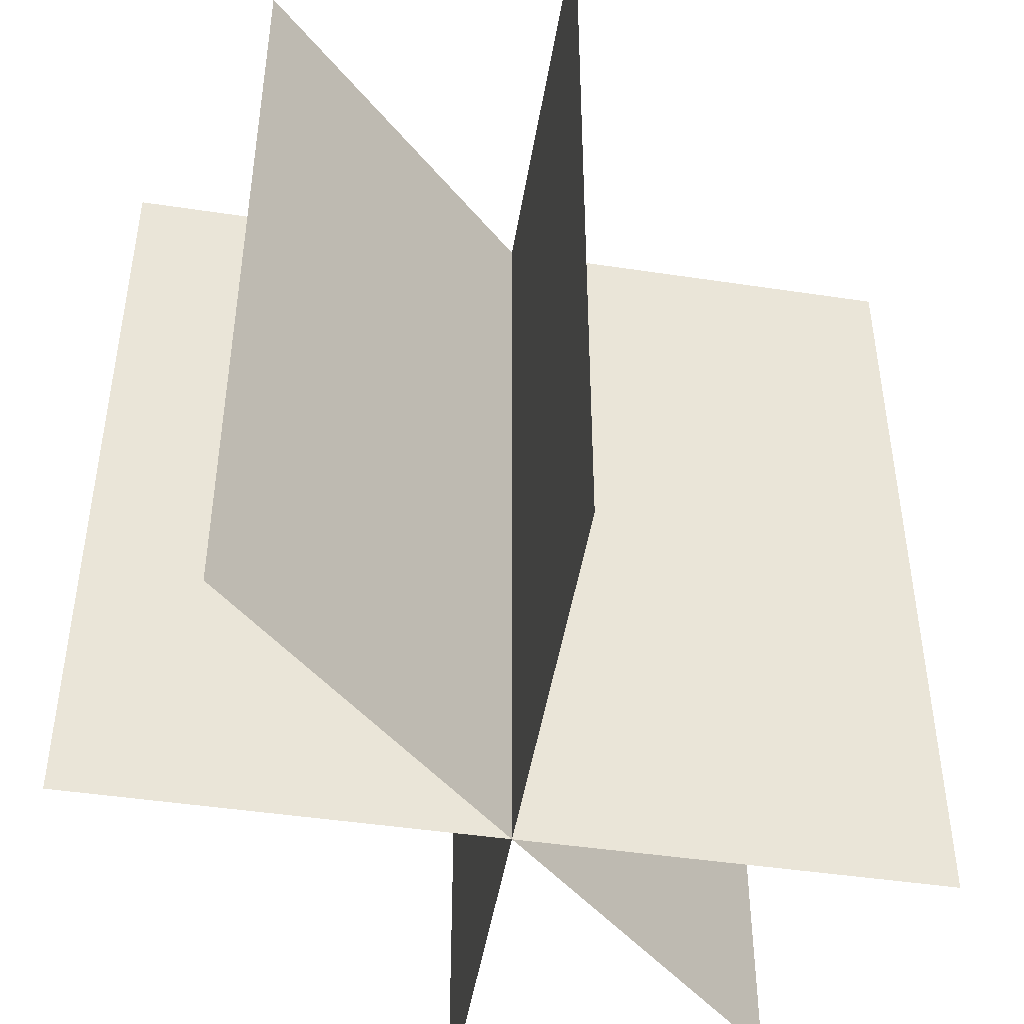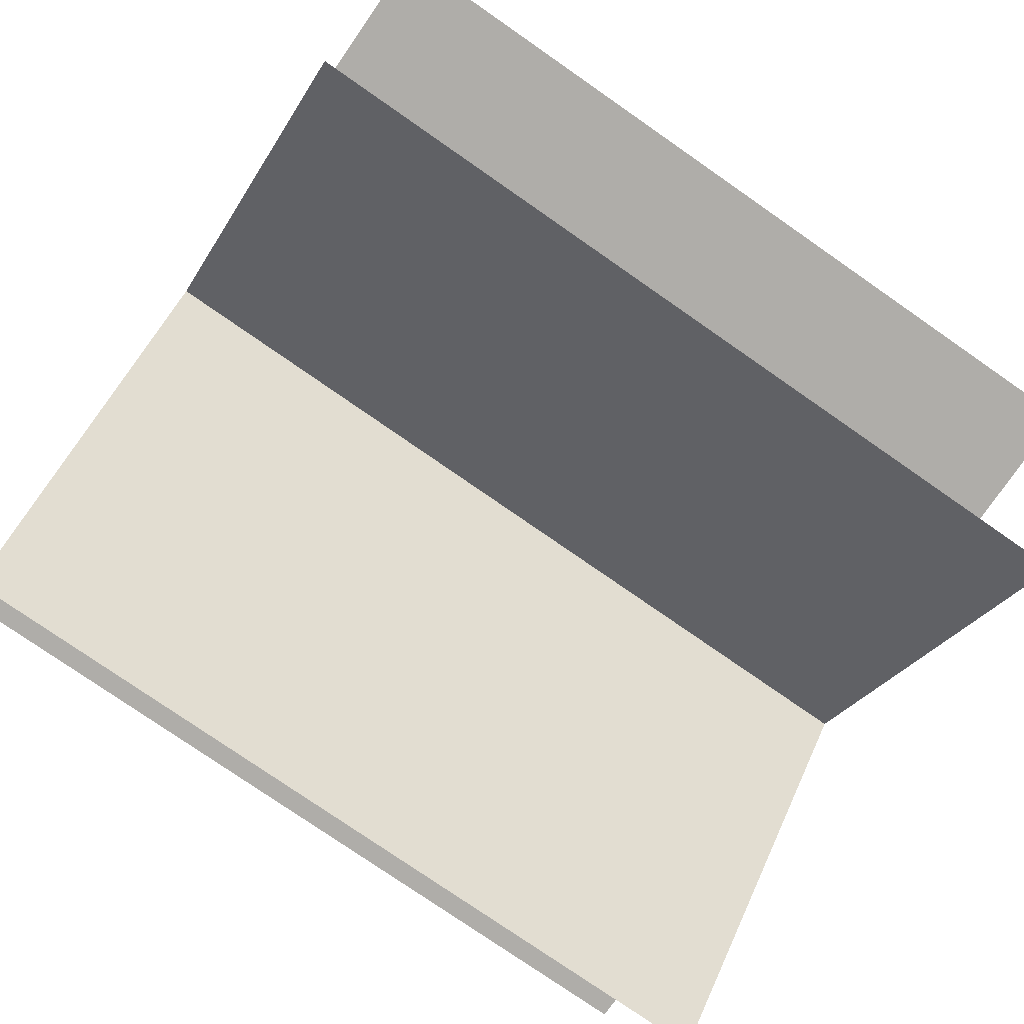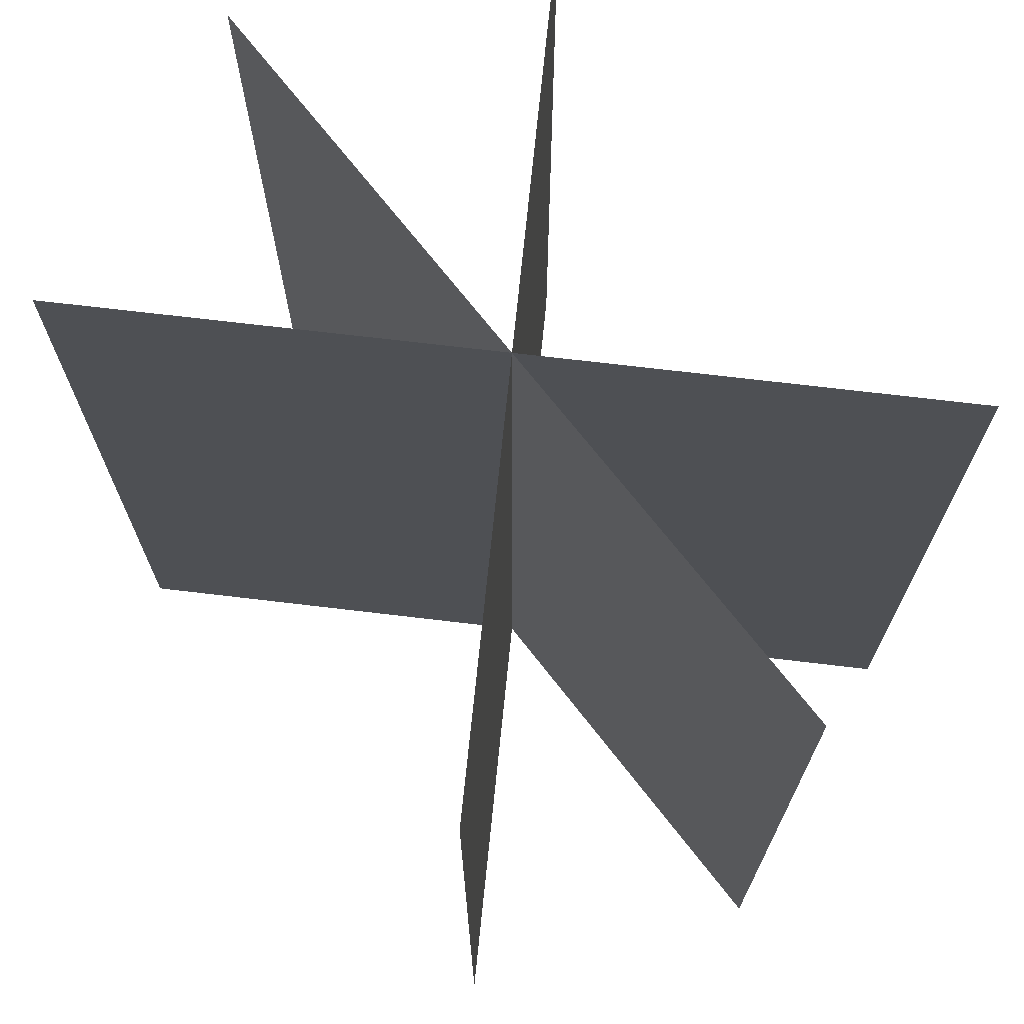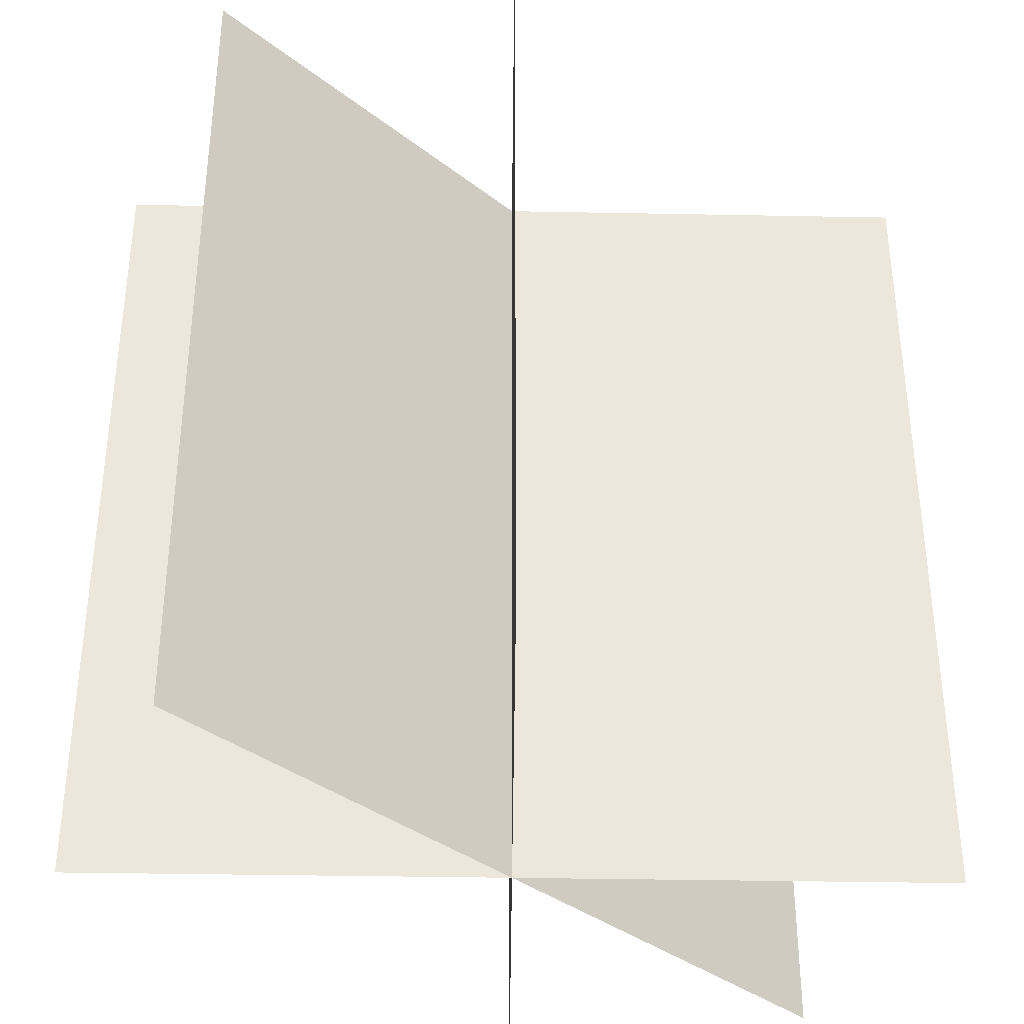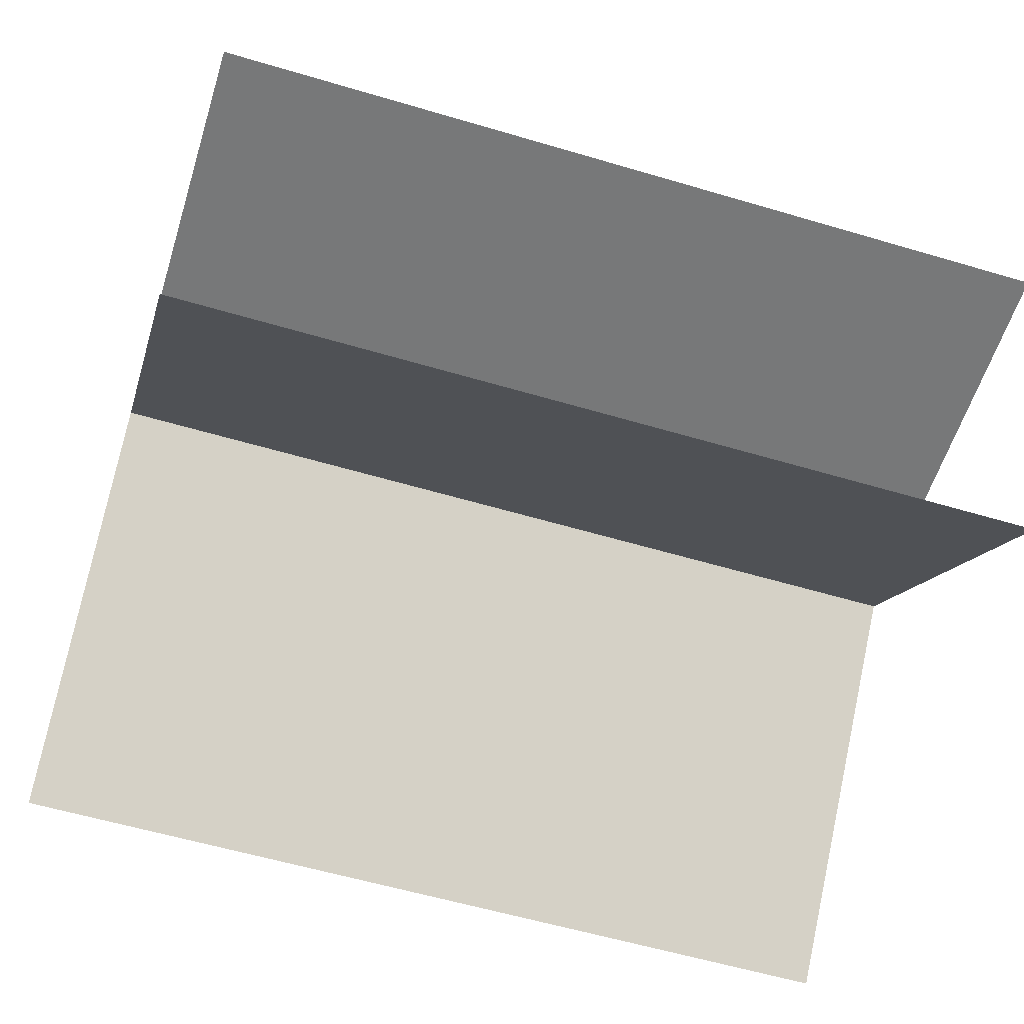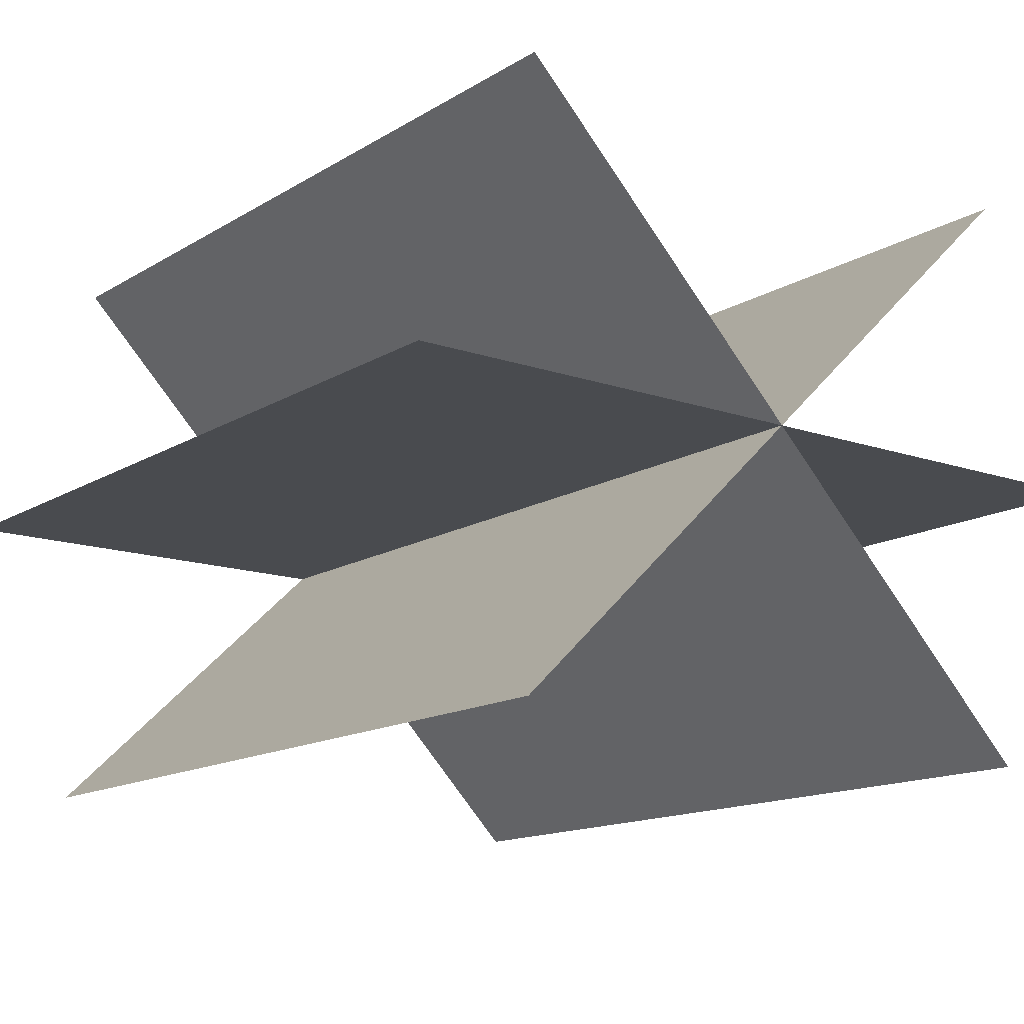
<metadata>
{"format":"obj","ext":"obj","renderer":"f3d","projection":"perspective","resolution":1024,"background":"white","views":[{"elev":-45.3,"azim":126.4,"up":"+Z"},{"elev":-77.3,"azim":55.2,"up":"+Y"},{"elev":70.9,"azim":-127.9,"up":"+Z"},{"elev":-36.6,"azim":-45.1,"up":"+Z"},{"elev":-57.4,"azim":72.8,"up":"+Y"},{"elev":-14.2,"azim":142.6,"up":"+Y"}]}
</metadata>
<code>
o Plane
v -1 0 1
v 1 0 1
v -1 0 -1
v 1 0 -1
v 1 -2e-06 1
v -1 1e-06 1
v 1 -1e-06 -1
v -1 2e-06 -1
v -0.7231 0.6907 1
v 0.7231 -0.6907 1
v -0.7231 0.6907 -1
v 0.7231 -0.6907 -1
v 0.7231 -0.6907 1
v -0.7231 0.6907 1
v 0.7231 -0.6907 -1
v -0.7231 0.6907 -1
v -0.7032 -0.7109 1
v 0.7032 0.7109 1
v -0.7032 -0.7109 -1
v 0.7032 0.7109 -1
v 0.7032 0.7109 1
v -0.7032 -0.7109 1
v 0.7032 0.7109 -1
v -0.7032 -0.7109 -1
f 1 2 4 3
f 5 6 8 7
f 9 10 12 11
f 13 14 16 15
f 17 18 20 19
f 21 22 24 23

</code>
